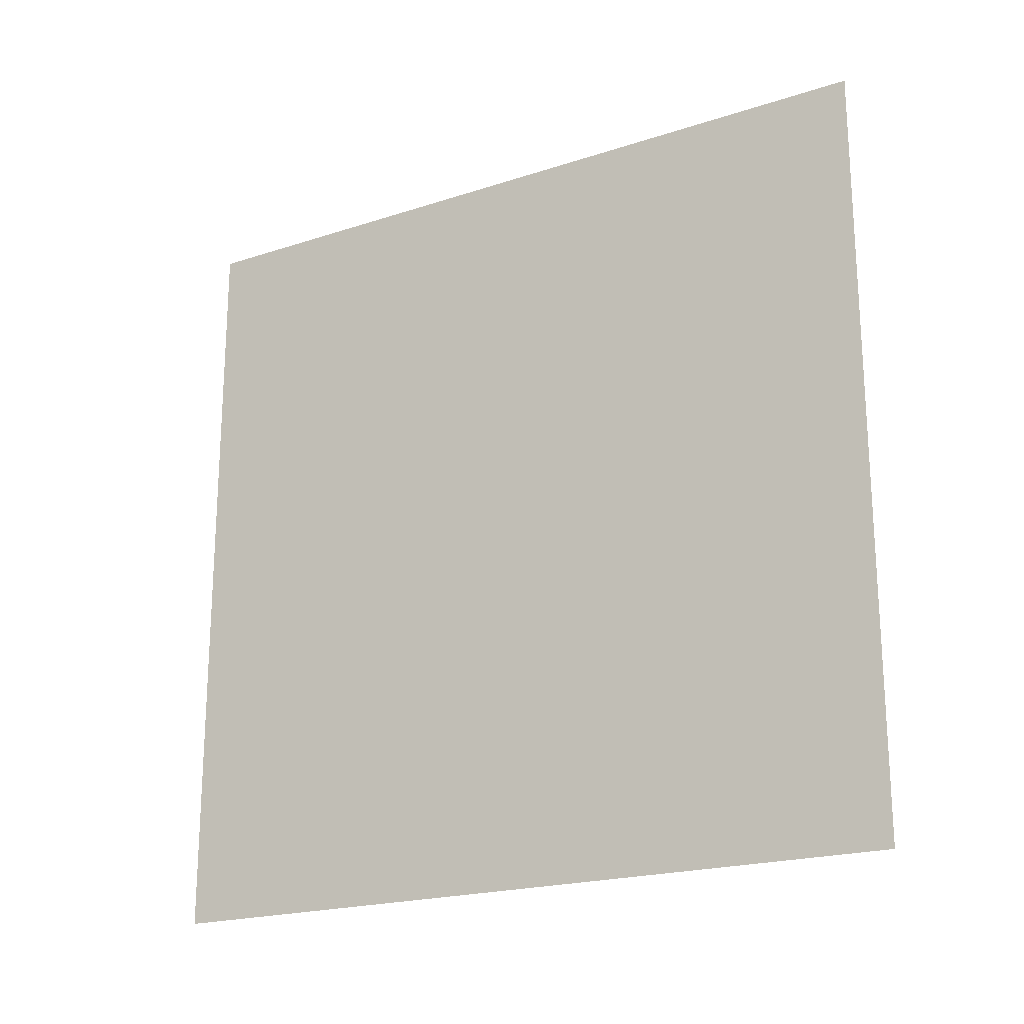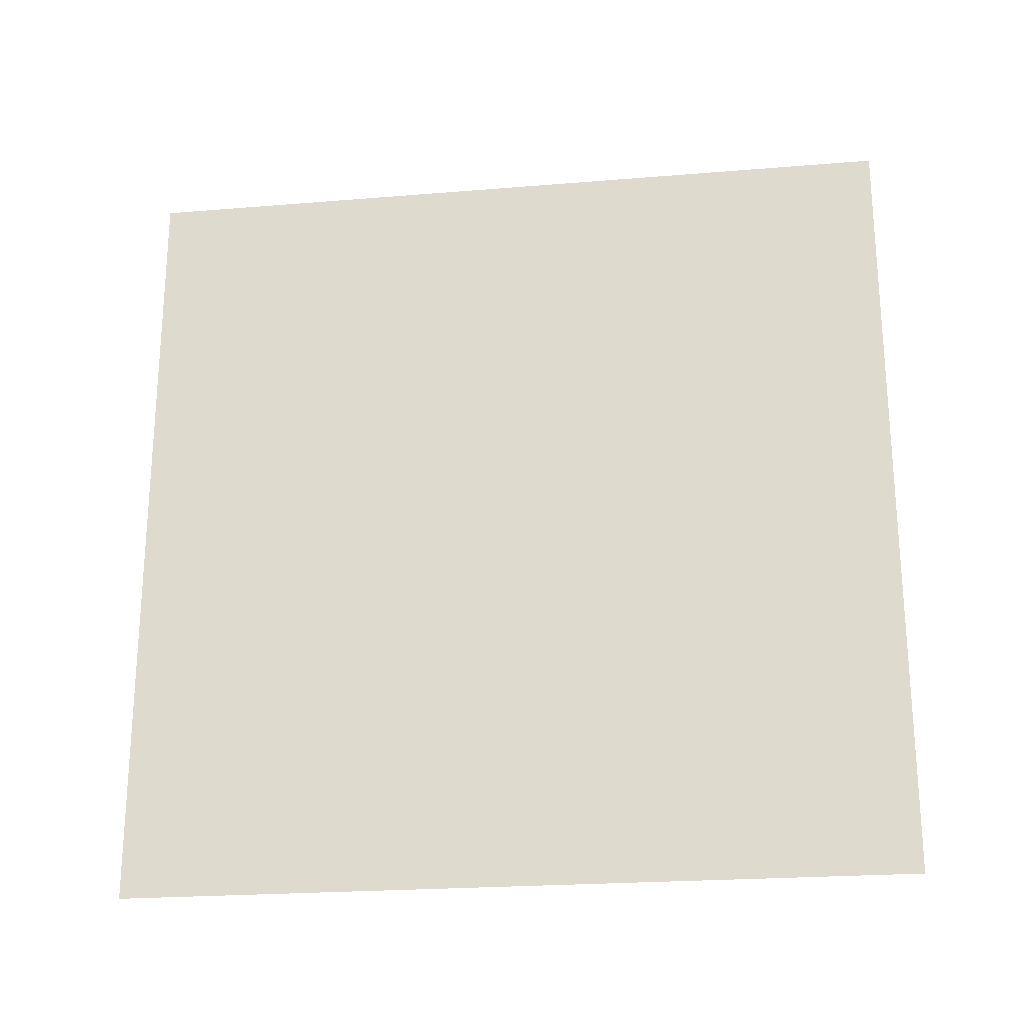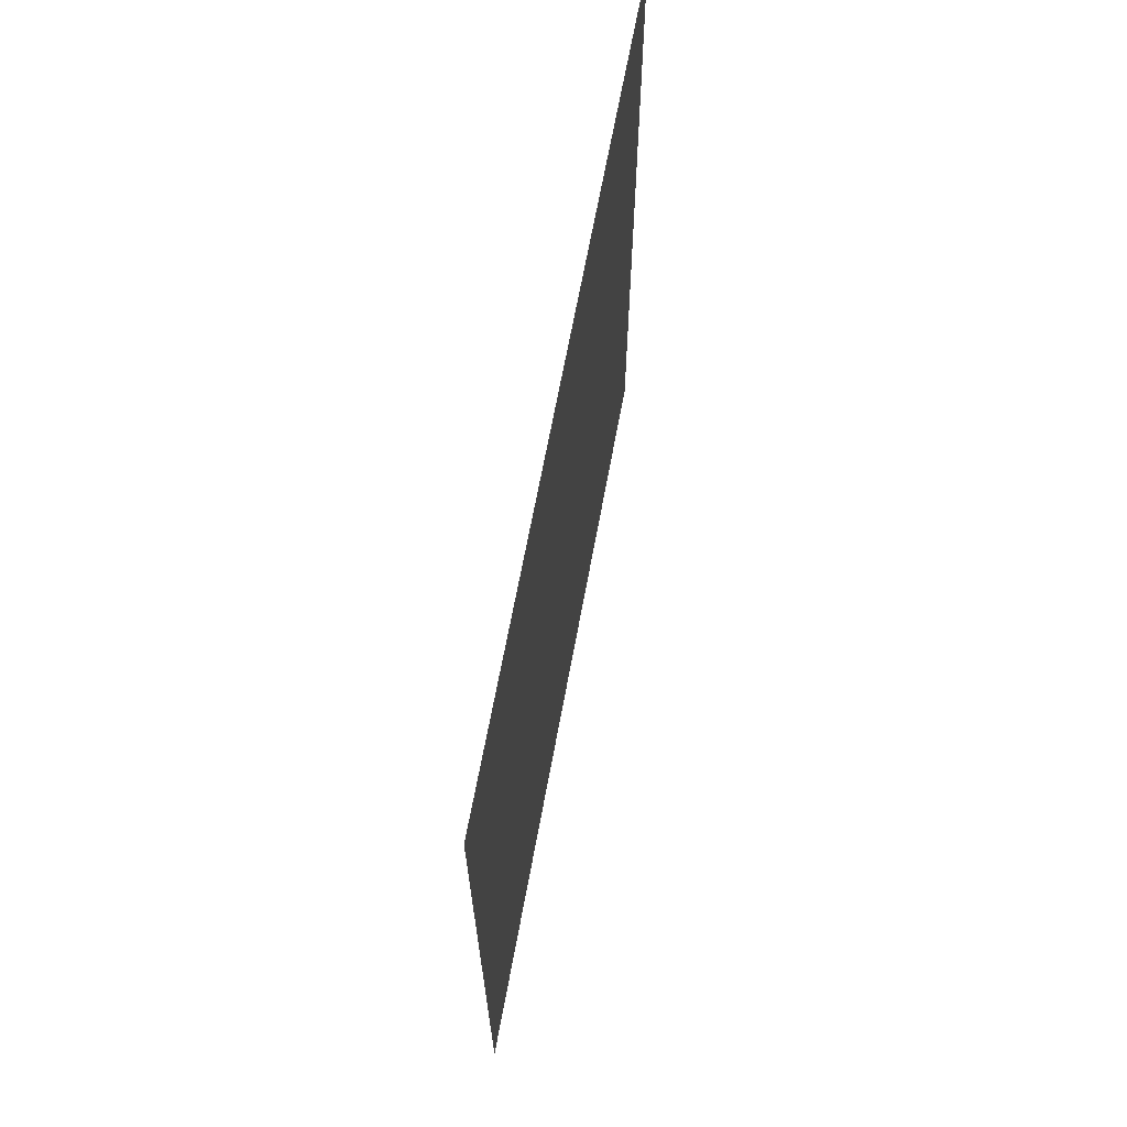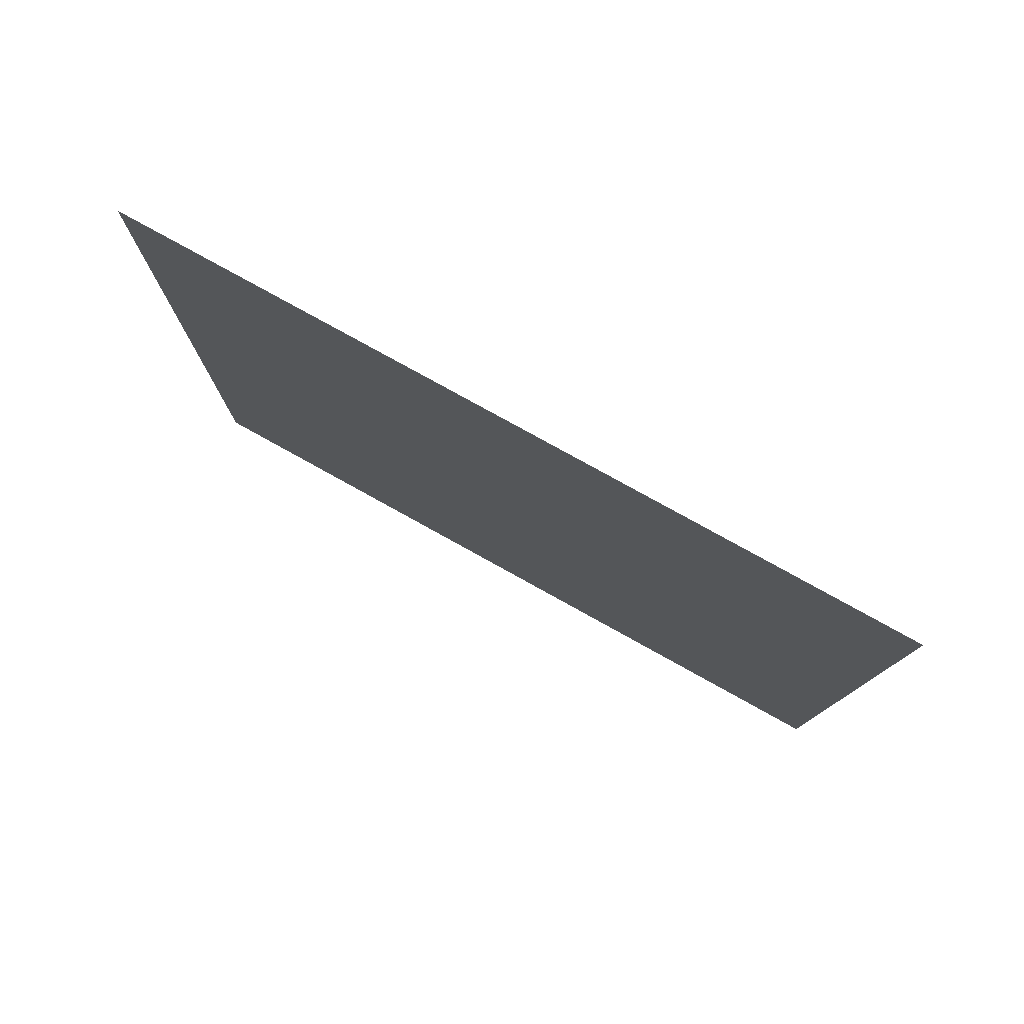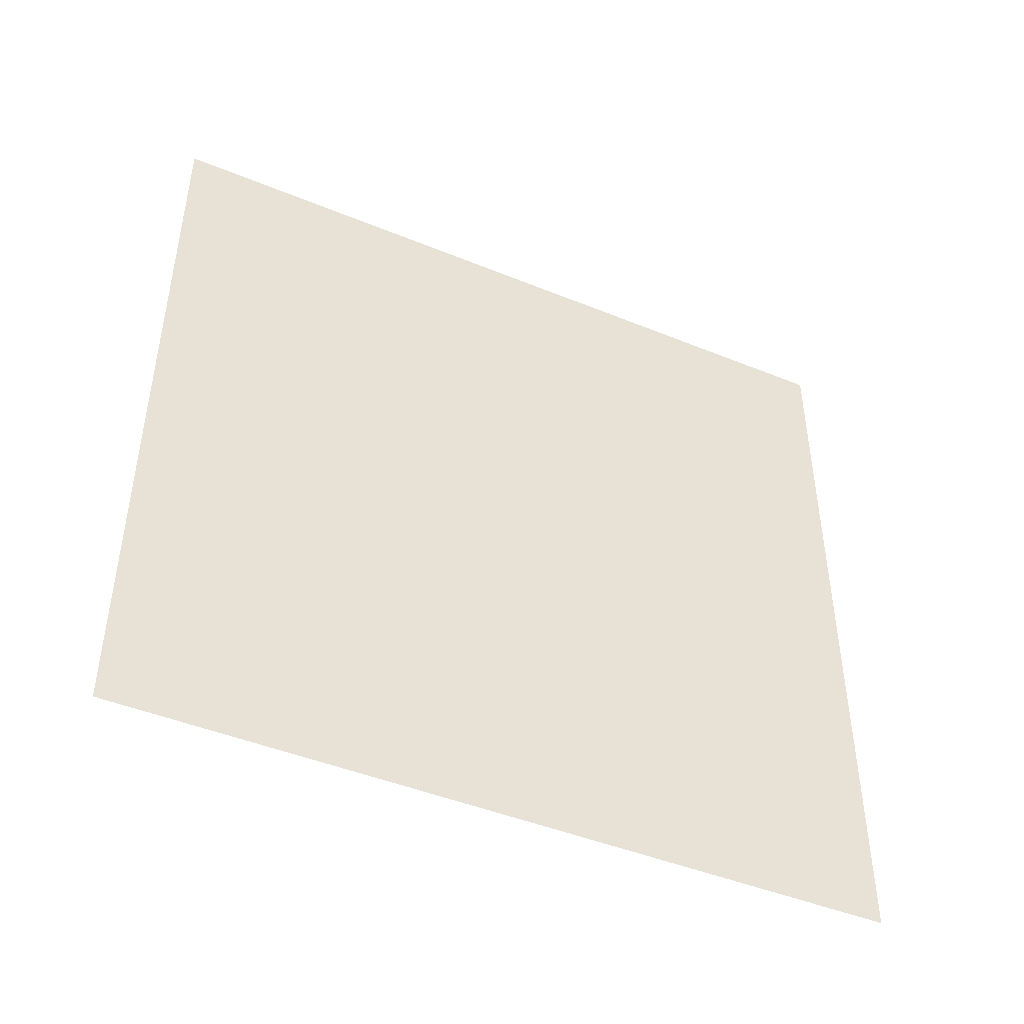
<metadata>
{"format":"obj","ext":"obj","renderer":"f3d","projection":"perspective","resolution":1024,"background":"white","views":[{"elev":-20.6,"azim":-59.3,"up":"+Y"},{"elev":-23.0,"azim":98.0,"up":"+Z"},{"elev":67.0,"azim":-169.5,"up":"+Y"},{"elev":78.9,"azim":-61.0,"up":"+Y"},{"elev":-45.4,"azim":64.7,"up":"+Z"}]}
</metadata>
<code>
o wall_default_4x4_N_Cube.008
v 0 0 4
v 0 0 0
v 0 4 4
v 0 4 -1e-06
f 1 2 4 3

</code>
